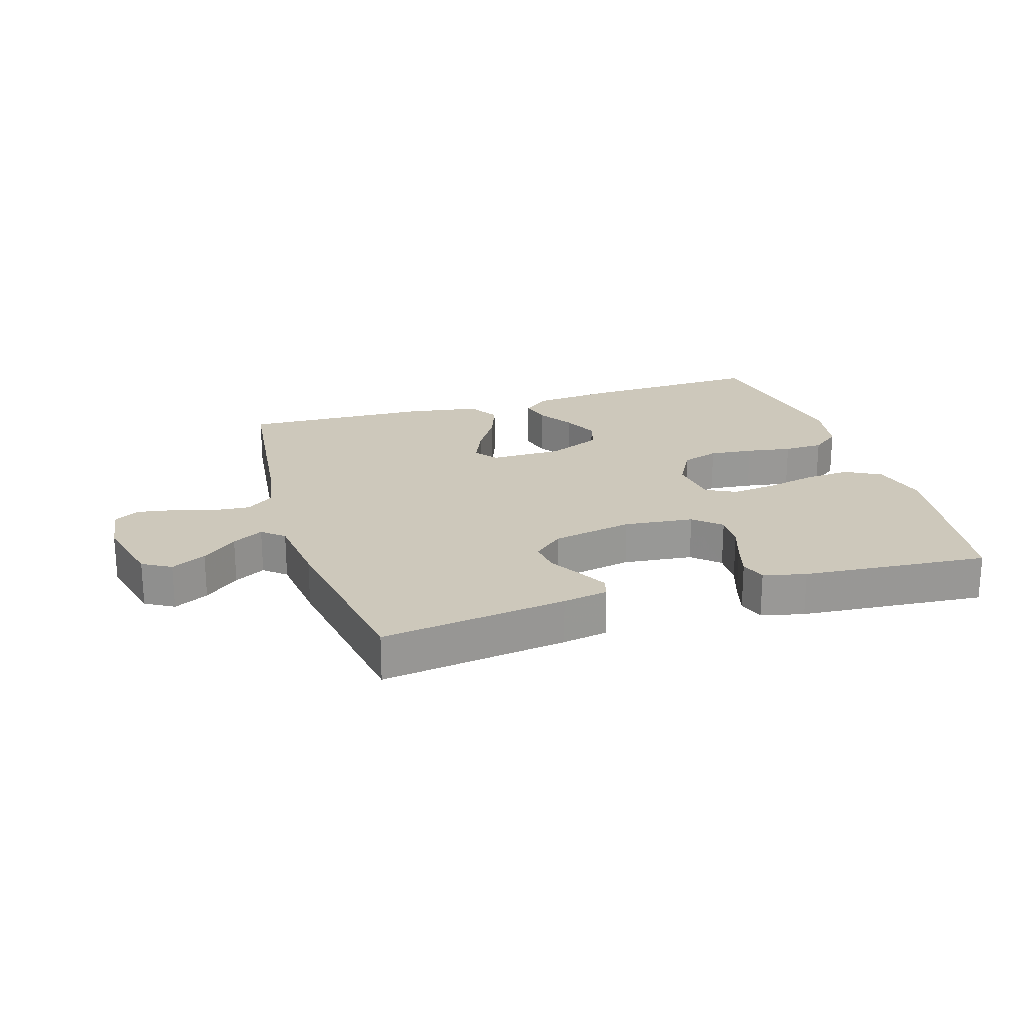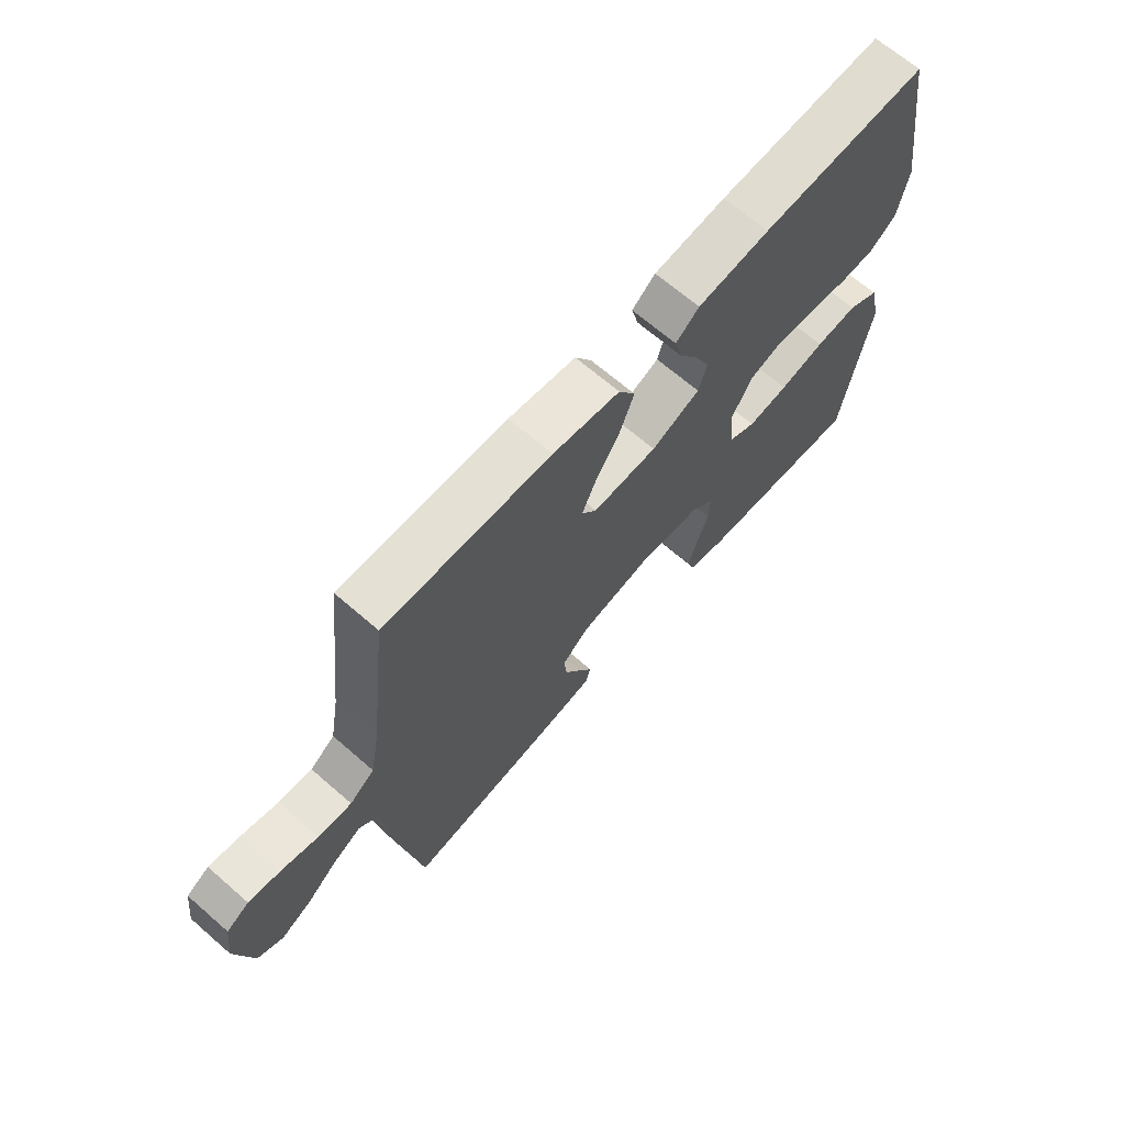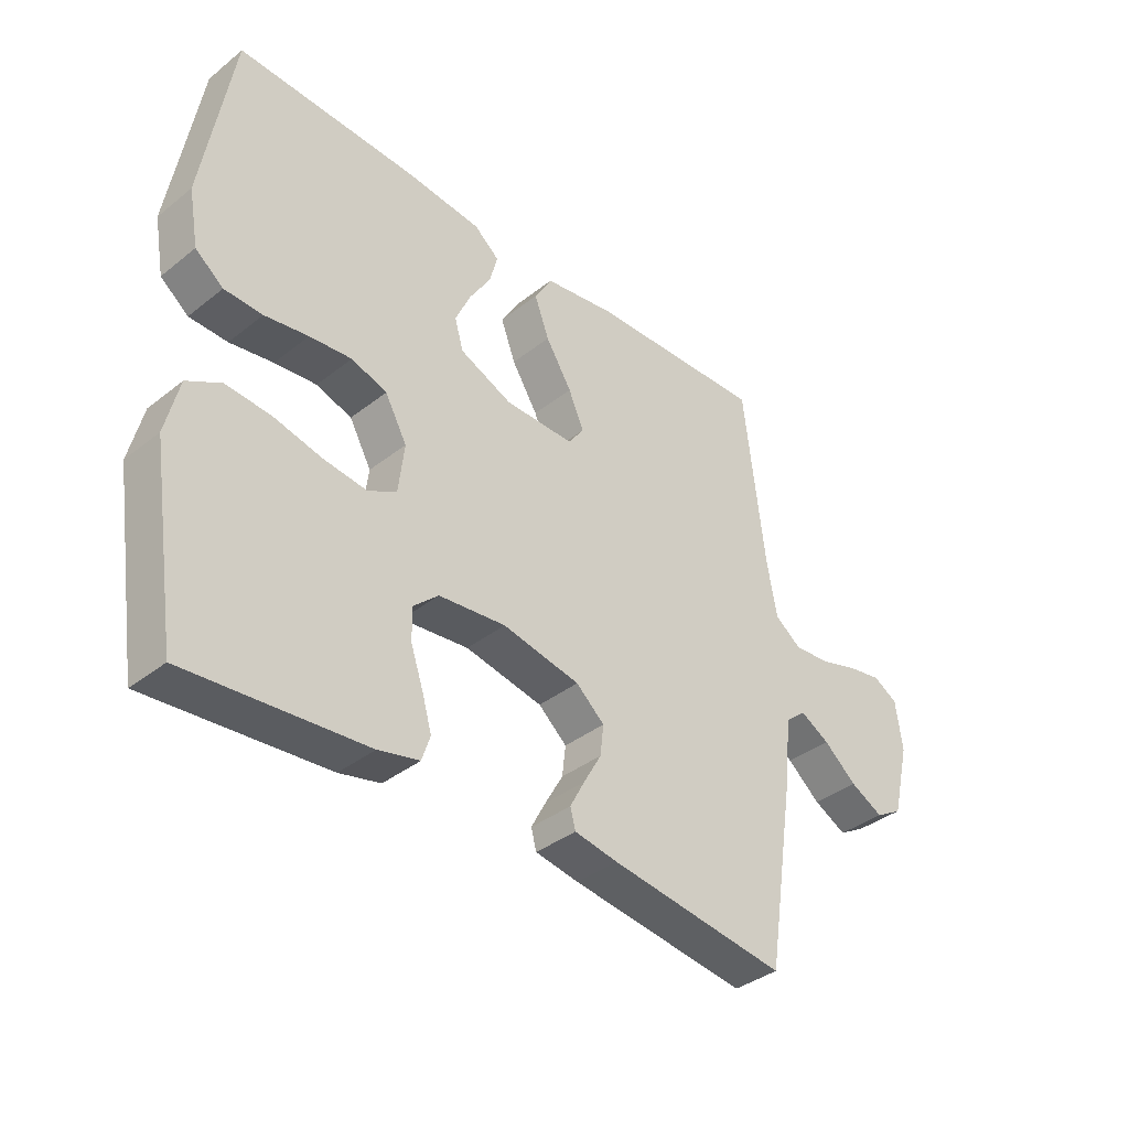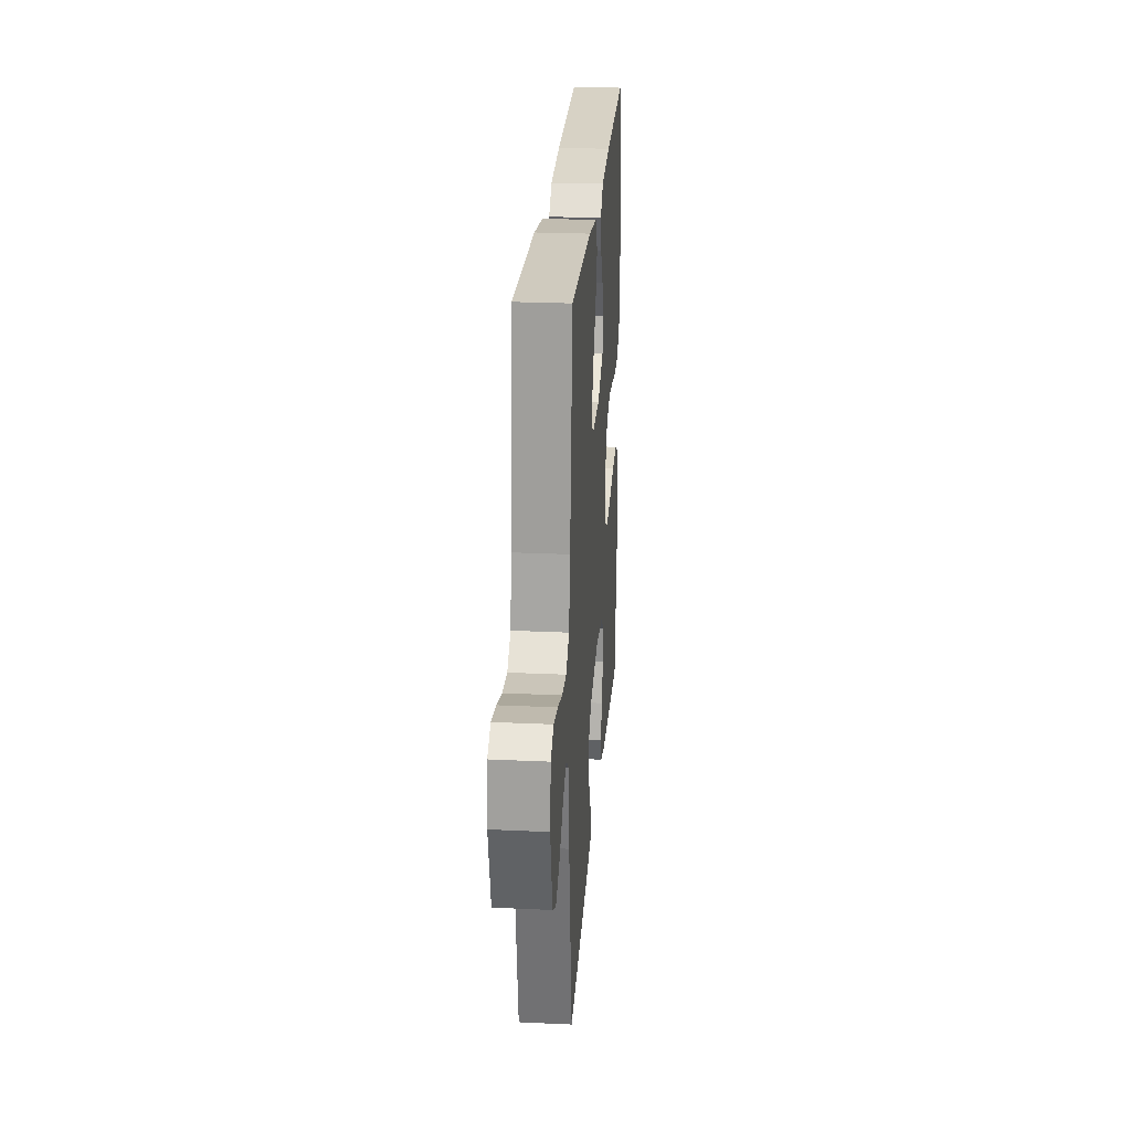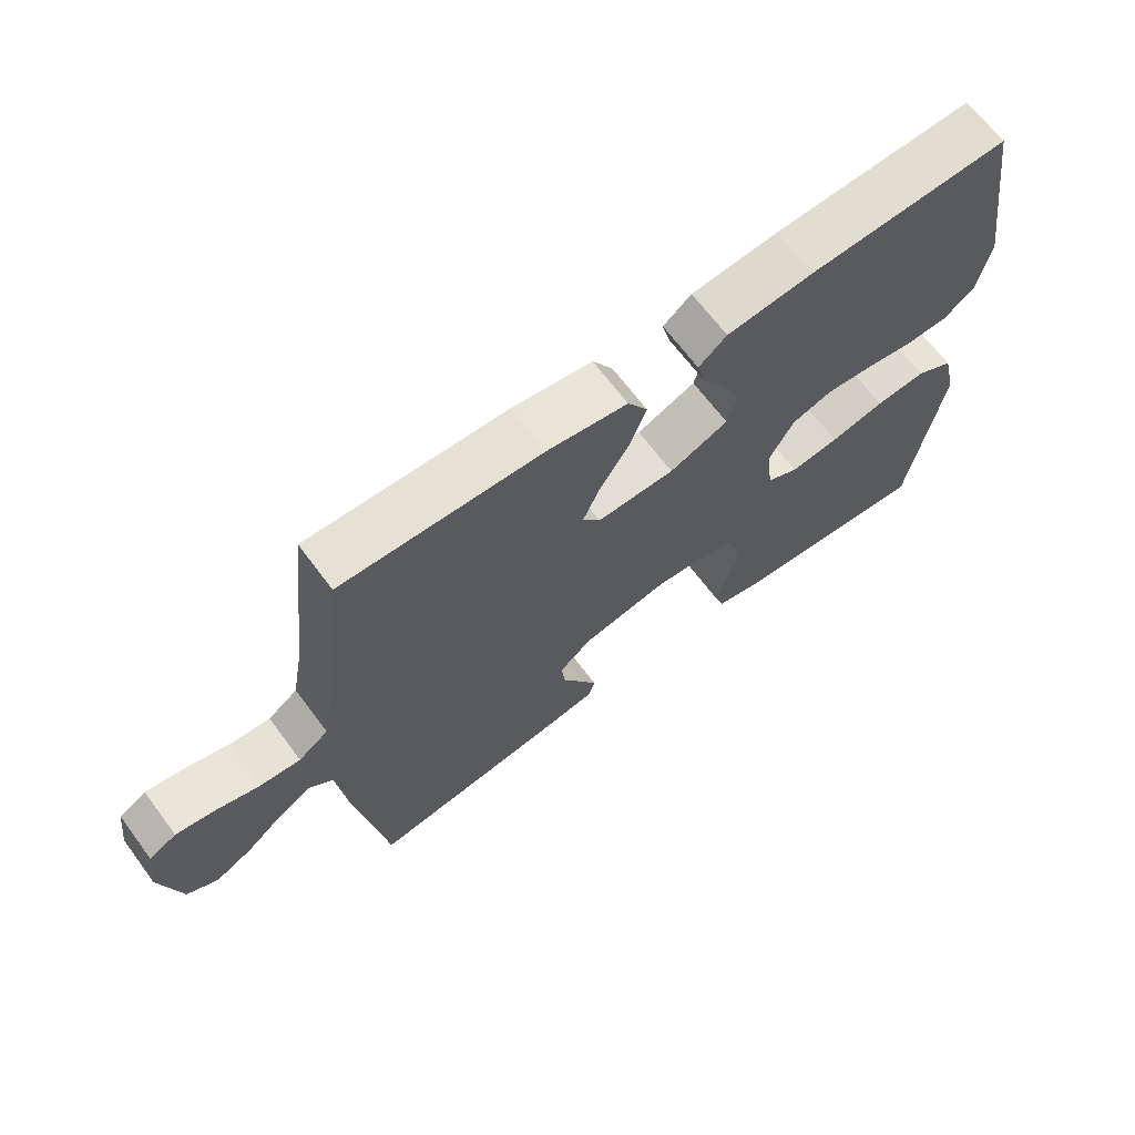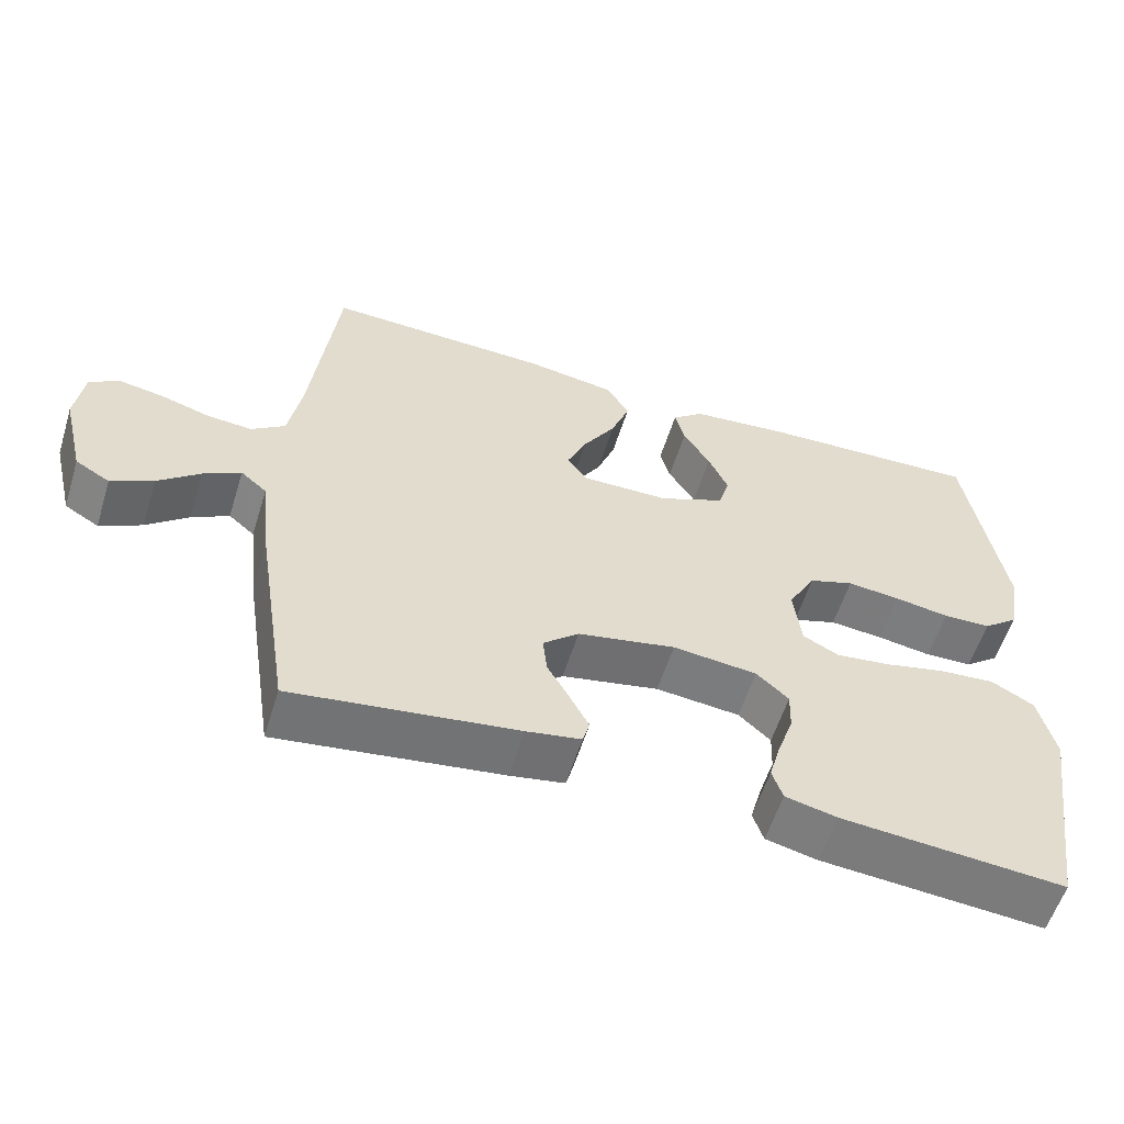
<metadata>
{"format":"obj","ext":"obj","renderer":"f3d","projection":"perspective","resolution":1024,"background":"white","views":[{"elev":21.8,"azim":162.8,"up":"+Y"},{"elev":67.3,"azim":131.0,"up":"+Z"},{"elev":-37.5,"azim":-44.8,"up":"+Z"},{"elev":25.2,"azim":94.3,"up":"+Z"},{"elev":66.8,"azim":143.3,"up":"+Z"},{"elev":-57.6,"azim":162.7,"up":"+Z"}]}
</metadata>
<code>
v 0.5 0.07 -0.5
v 0.2 0.07 -0.459
v 0.127 0.07 -0.446
v 0.118 0.07 -0.413
v 0.143 0.07 -0.366
v 0.173 0.07 -0.313
v 0.179 0.07 -0.262
v 0.131 0.07 -0.22
v 0 0.07 -0.194
v -0.113 0.07 -0.206
v -0.156 0.07 -0.245
v -0.154 0.07 -0.3
v -0.133 0.07 -0.361
v -0.117 0.07 -0.417
v -0.131 0.07 -0.459
v -0.2 0.07 -0.475
v -0.5 0.07 -0.5
v -0.547 0.07 -0.2
v -0.525 0.07 -0.107
v -0.468 0.07 -0.075
v -0.392 0.07 -0.081
v -0.311 0.07 -0.1
v -0.238 0.07 -0.109
v -0.19 0.07 -0.084
v -0.18 0.07 0
v -0.217 0.07 0.067
v -0.277 0.07 0.087
v -0.348 0.07 0.08
v -0.421 0.07 0.068
v -0.485 0.07 0.07
v -0.532 0.07 0.107
v -0.549 0.07 0.2
v -0.5 0.07 0.5
v -0.2 0.07 0.488
v -0.07 0.07 0.475
v -0.028 0.07 0.44
v -0.041 0.07 0.39
v -0.077 0.07 0.332
v -0.103 0.07 0.274
v -0.088 0.07 0.223
v 0 0.07 0.185
v 0.117 0.07 0.184
v 0.144 0.07 0.221
v 0.118 0.07 0.281
v 0.074 0.07 0.352
v 0.049 0.07 0.419
v 0.079 0.07 0.47
v 0.2 0.07 0.489
v 0.5 0.07 0.5
v 0.535 0.07 0.2
v 0.552 0.07 0.105
v 0.597 0.07 0.072
v 0.658 0.07 0.077
v 0.724 0.07 0.097
v 0.782 0.07 0.107
v 0.823 0.07 0.083
v 0.834 0.07 0
v 0.804 0.07 -0.122
v 0.758 0.07 -0.149
v 0.702 0.07 -0.12
v 0.646 0.07 -0.073
v 0.596 0.07 -0.045
v 0.561 0.07 -0.075
v 0.547 0.07 -0.2
v 0.5 0 -0.5
v 0.2 0 -0.459
v 0.127 0 -0.446
v 0.118 0 -0.413
v 0.143 0 -0.366
v 0.173 0 -0.313
v 0.179 0 -0.262
v 0.131 0 -0.22
v 0 0 -0.194
v -0.113 0 -0.206
v -0.156 0 -0.245
v -0.154 0 -0.3
v -0.133 0 -0.361
v -0.117 0 -0.417
v -0.131 0 -0.459
v -0.2 0 -0.475
v -0.5 0 -0.5
v -0.547 0 -0.2
v -0.525 0 -0.107
v -0.468 0 -0.075
v -0.392 0 -0.081
v -0.311 0 -0.1
v -0.238 0 -0.109
v -0.19 0 -0.084
v -0.18 0 0
v -0.217 0 0.067
v -0.277 0 0.087
v -0.348 0 0.08
v -0.421 0 0.068
v -0.485 0 0.07
v -0.532 0 0.107
v -0.549 0 0.2
v -0.5 0 0.5
v -0.2 0 0.488
v -0.07 0 0.475
v -0.028 0 0.44
v -0.041 0 0.39
v -0.077 0 0.332
v -0.103 0 0.274
v -0.088 0 0.223
v 0 0 0.185
v 0.117 0 0.184
v 0.144 0 0.221
v 0.118 0 0.281
v 0.074 0 0.352
v 0.049 0 0.419
v 0.079 0 0.47
v 0.2 0 0.489
v 0.5 0 0.5
v 0.535 0 0.2
v 0.552 0 0.105
v 0.597 0 0.072
v 0.658 0 0.077
v 0.724 0 0.097
v 0.782 0 0.107
v 0.823 0 0.083
v 0.834 0 0
v 0.804 0 -0.122
v 0.758 0 -0.149
v 0.702 0 -0.12
v 0.646 0 -0.073
v 0.596 0 -0.045
v 0.561 0 -0.075
v 0.547 0 -0.2
f 4 5 6
f 3 4 6
f 2 3 6
f 1 2 6
f 64 1 6
f 63 64 6
f 62 63 6 7
f 59 60 61
f 58 59 61
f 57 58 61
f 56 57 61
f 55 56 61
f 54 55 61
f 53 54 61
f 52 53 61 62
f 62 7 8
f 52 62 8
f 51 52 8
f 48 49 50
f 47 48 50
f 46 47 50
f 45 46 50
f 44 45 50
f 43 44 50 51
f 51 8 9
f 43 51 9
f 42 43 9
f 36 37 38
f 35 36 38
f 34 35 38
f 33 34 38
f 32 33 38
f 31 32 38
f 30 31 38
f 29 30 38
f 28 29 38
f 27 28 38 39
f 26 27 39 40
f 20 21 22
f 19 20 22
f 18 19 22
f 17 18 22
f 16 17 22
f 15 16 22
f 14 15 22
f 13 14 22
f 12 13 22
f 11 12 22 23
f 10 11 23 24
f 10 24 25
f 9 10 25
f 42 9 25
f 41 42 25
f 25 26 40 41
f 70 69 68
f 70 68 67
f 70 67 66
f 70 66 65
f 70 65 128
f 70 128 127
f 71 70 127 126
f 125 124 123
f 125 123 122
f 125 122 121
f 125 121 120
f 125 120 119
f 125 119 118
f 125 118 117
f 126 125 117 116
f 72 71 126
f 72 126 116
f 72 116 115
f 114 113 112
f 114 112 111
f 114 111 110
f 114 110 109
f 114 109 108
f 115 114 108 107
f 73 72 115
f 73 115 107
f 73 107 106
f 102 101 100
f 102 100 99
f 102 99 98
f 102 98 97
f 102 97 96
f 102 96 95
f 102 95 94
f 102 94 93
f 102 93 92
f 103 102 92 91
f 104 103 91 90
f 86 85 84
f 86 84 83
f 86 83 82
f 86 82 81
f 86 81 80
f 86 80 79
f 86 79 78
f 86 78 77
f 86 77 76
f 87 86 76 75
f 88 87 75 74
f 89 88 74
f 89 74 73
f 89 73 106
f 89 106 105
f 105 104 90 89
f 1 65 66 2
f 2 66 67 3
f 3 67 68 4
f 4 68 69 5
f 5 69 70 6
f 6 70 71 7
f 7 71 72 8
f 8 72 73 9
f 9 73 74 10
f 10 74 75 11
f 11 75 76 12
f 12 76 77 13
f 13 77 78 14
f 14 78 79 15
f 15 79 80 16
f 16 80 81 17
f 17 81 82 18
f 18 82 83 19
f 19 83 84 20
f 20 84 85 21
f 21 85 86 22
f 22 86 87 23
f 23 87 88 24
f 24 88 89 25
f 25 89 90 26
f 26 90 91 27
f 27 91 92 28
f 28 92 93 29
f 29 93 94 30
f 30 94 95 31
f 31 95 96 32
f 32 96 97 33
f 33 97 98 34
f 34 98 99 35
f 35 99 100 36
f 36 100 101 37
f 37 101 102 38
f 38 102 103 39
f 39 103 104 40
f 40 104 105 41
f 41 105 106 42
f 42 106 107 43
f 43 107 108 44
f 44 108 109 45
f 45 109 110 46
f 46 110 111 47
f 47 111 112 48
f 48 112 113 49
f 49 113 114 50
f 50 114 115 51
f 51 115 116 52
f 52 116 117 53
f 53 117 118 54
f 54 118 119 55
f 55 119 120 56
f 56 120 121 57
f 57 121 122 58
f 58 122 123 59
f 59 123 124 60
f 60 124 125 61
f 61 125 126 62
f 62 126 127 63
f 63 127 128 64
f 64 128 65 1

</code>
